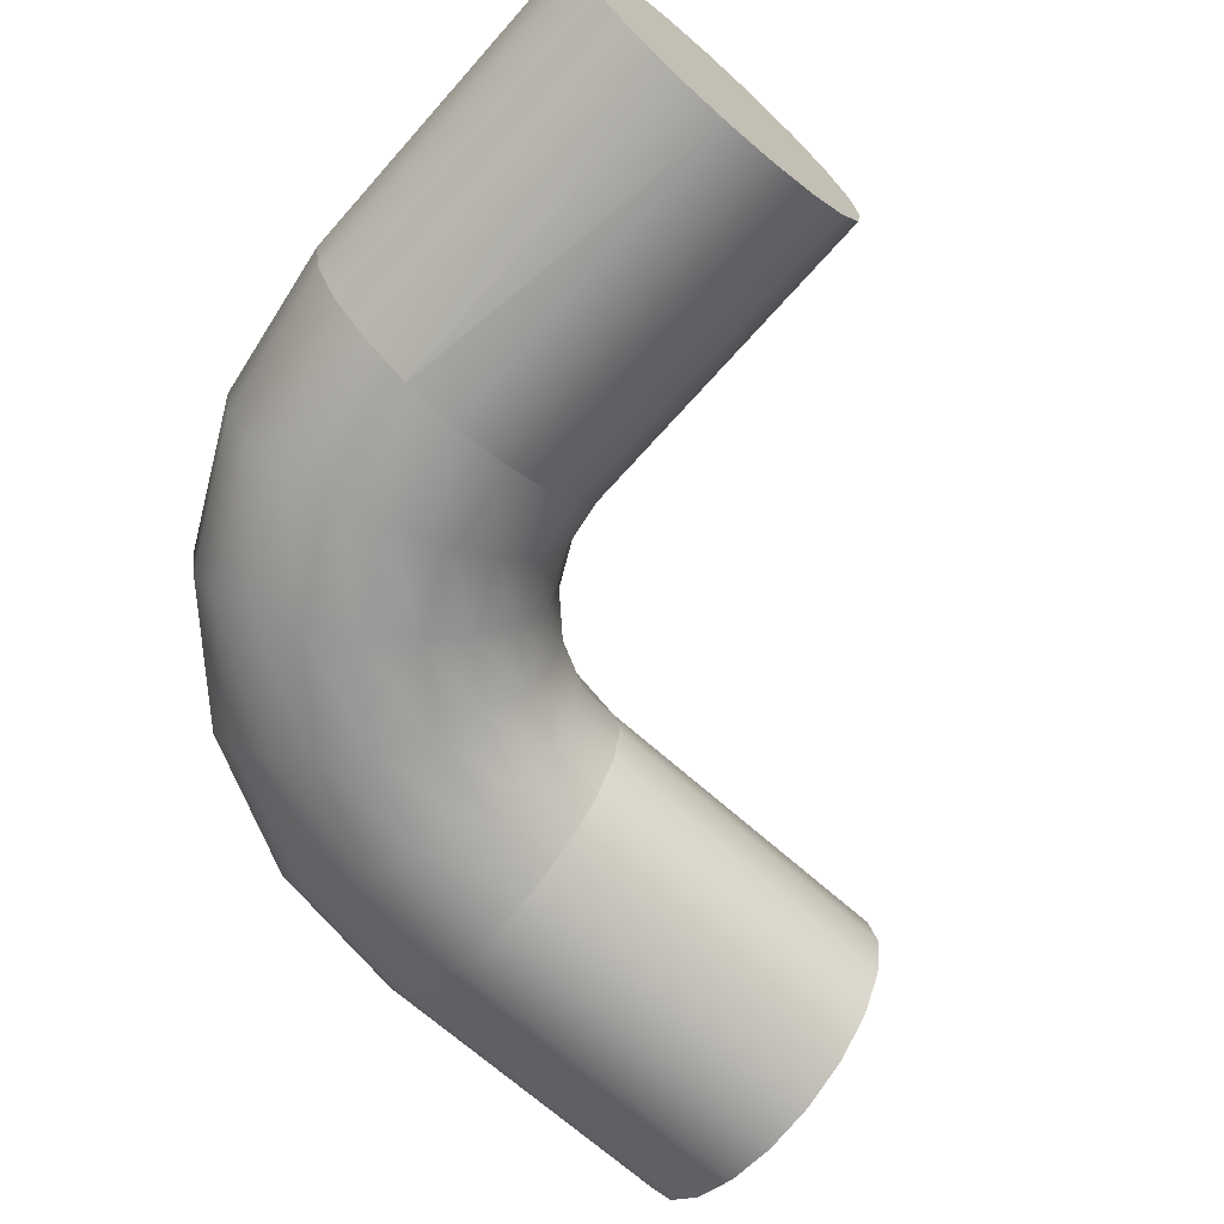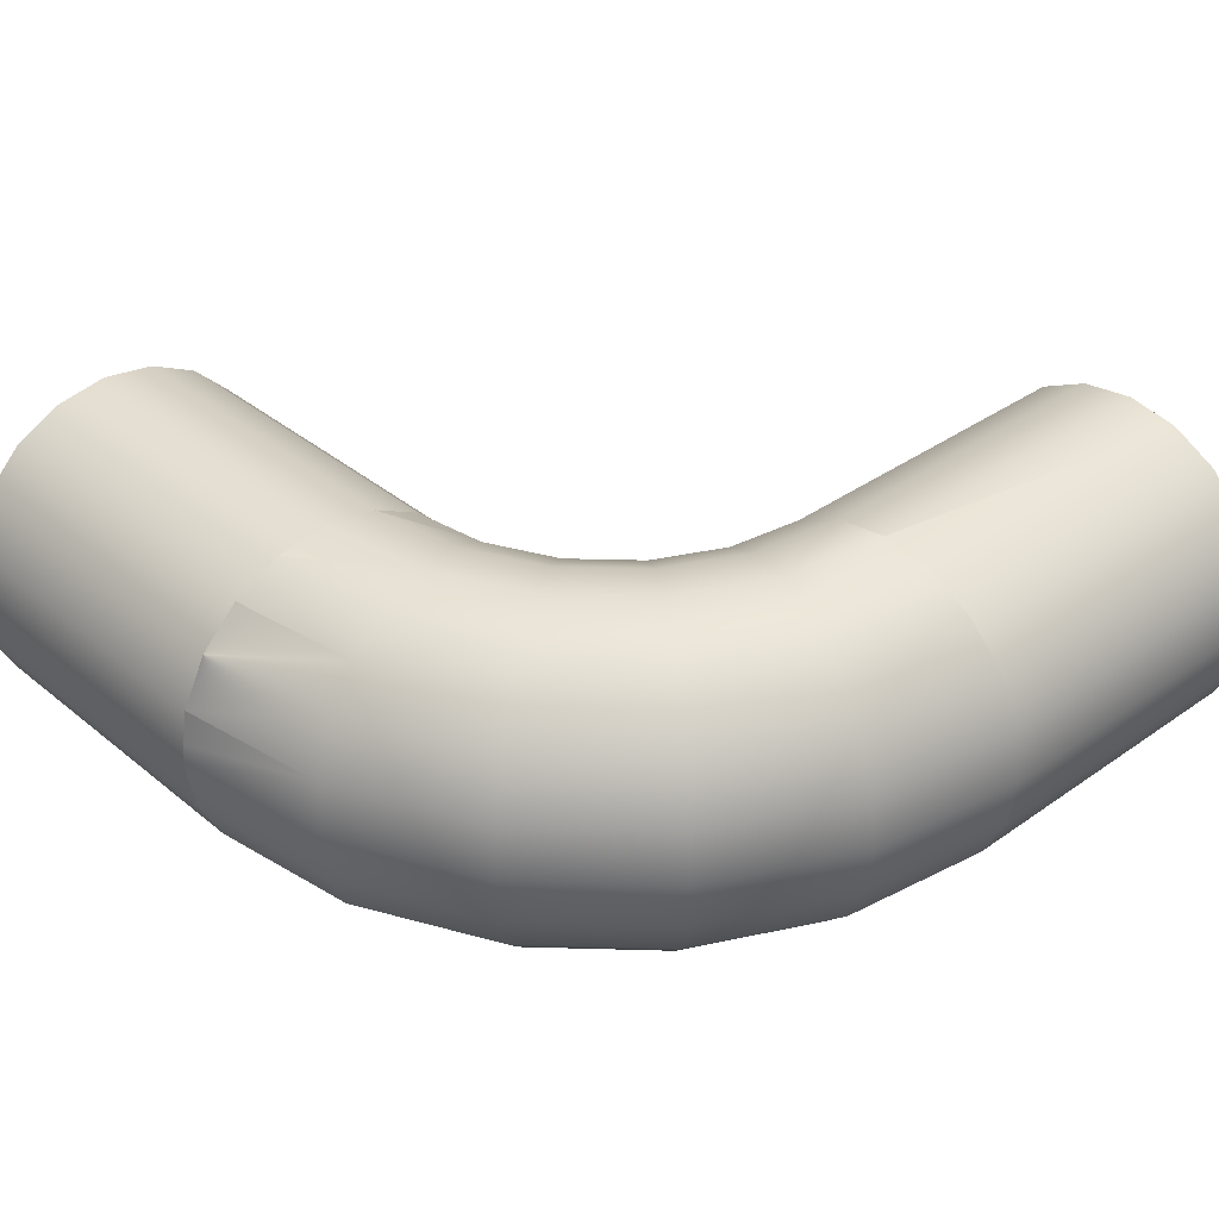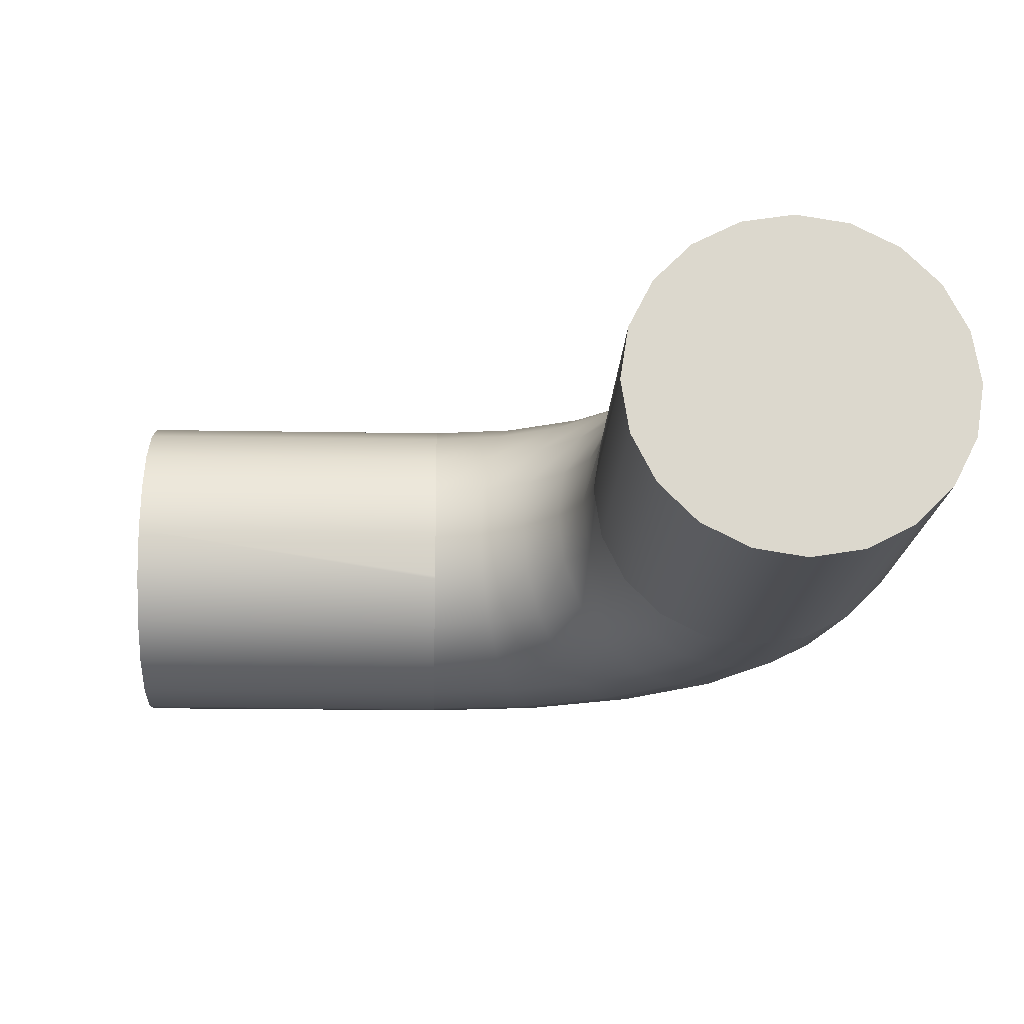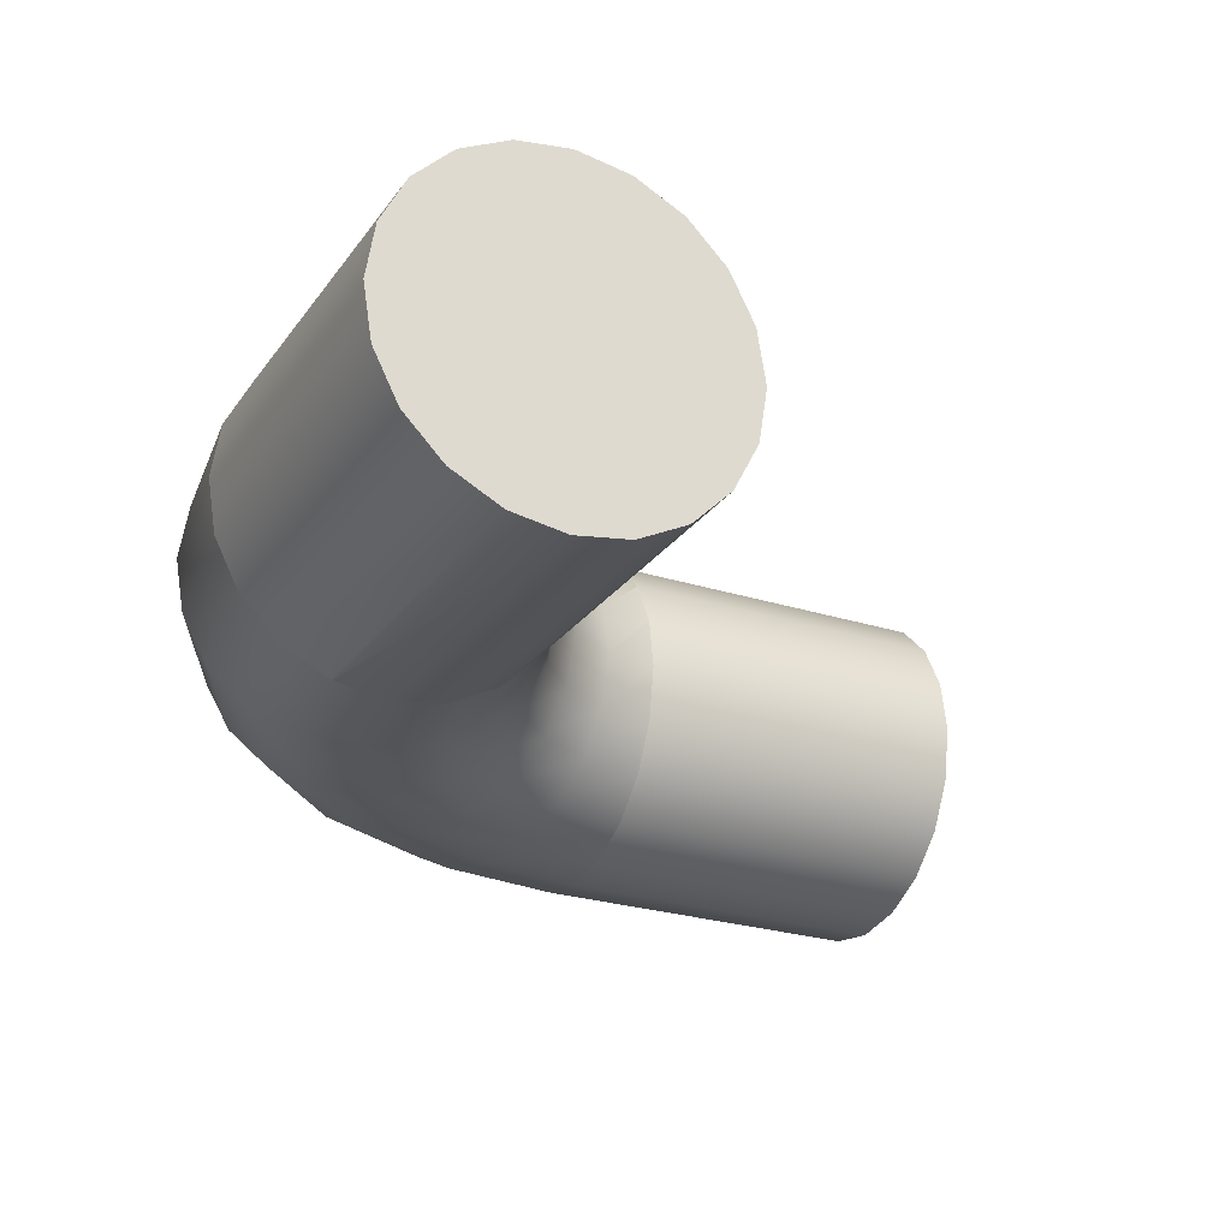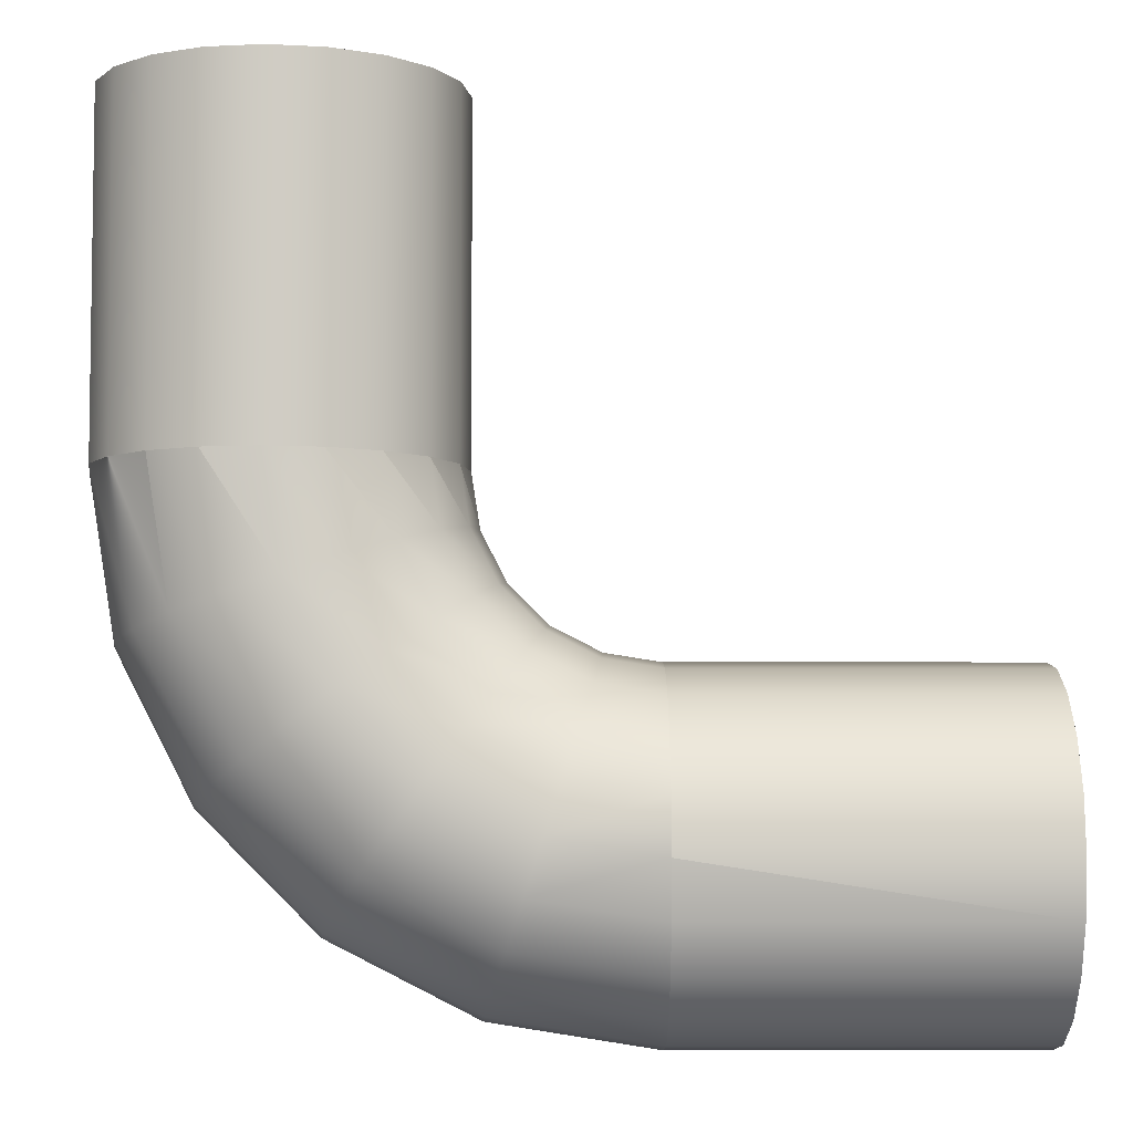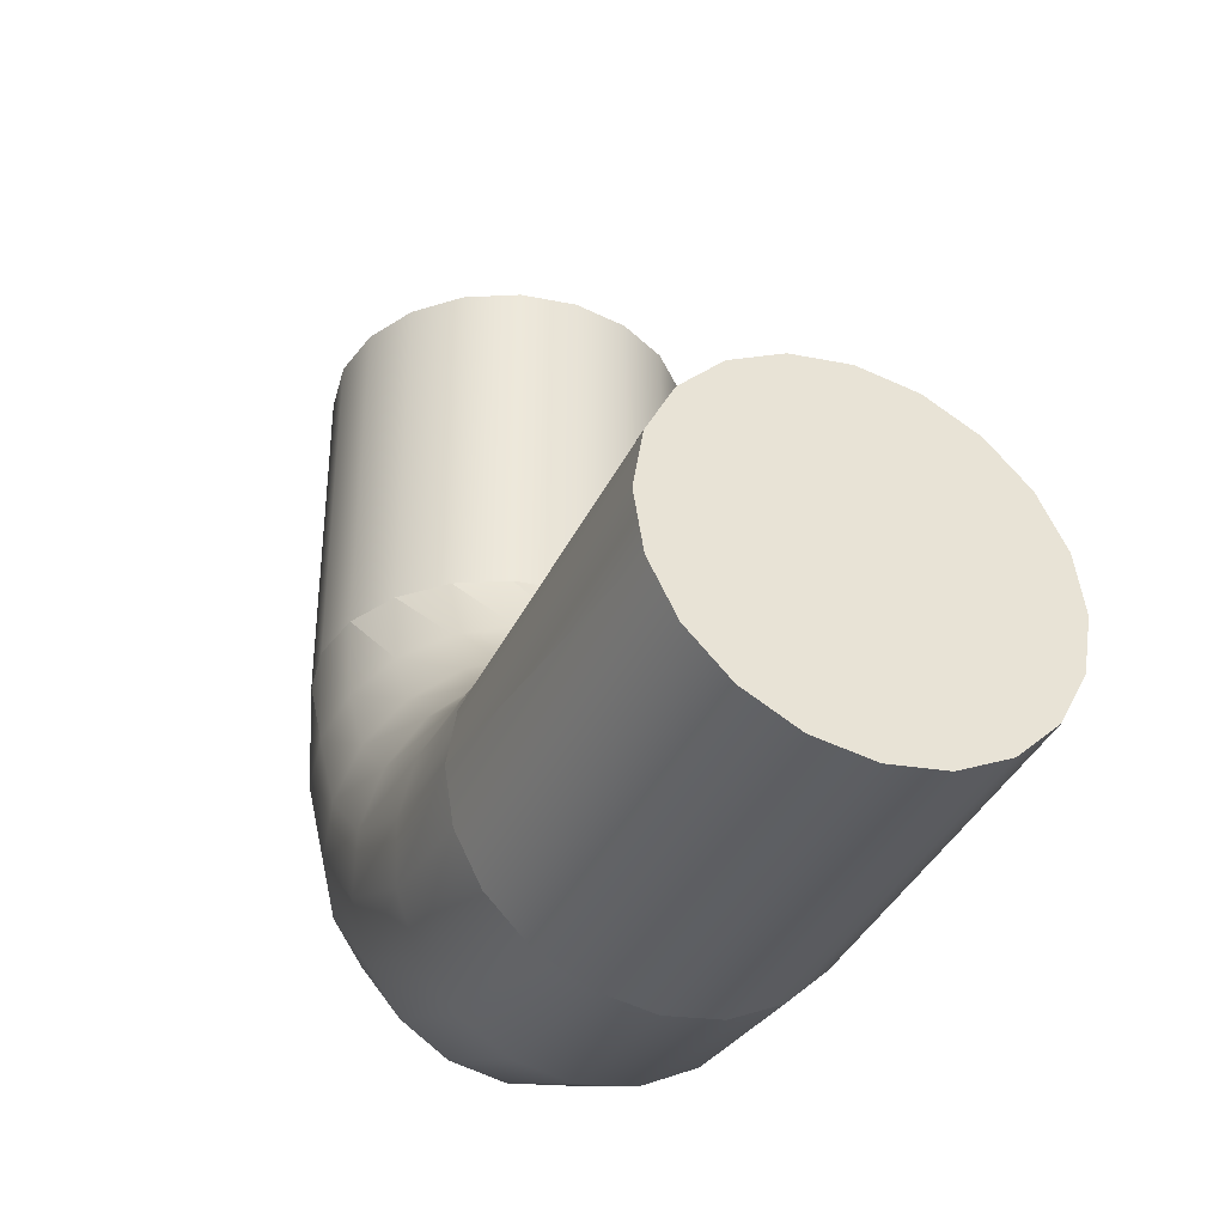
<metadata>
{"format":"obj","ext":"obj","renderer":"f3d","projection":"perspective","resolution":1024,"background":"white","views":[{"elev":-69.3,"azim":-131.6,"up":"+Y"},{"elev":35.7,"azim":137.1,"up":"+Y"},{"elev":-17.0,"azim":-2.1,"up":"+Y"},{"elev":-25.4,"azim":-117.2,"up":"+Y"},{"elev":-5.3,"azim":179.6,"up":"+Z"},{"elev":-38.0,"azim":-113.4,"up":"+Z"}]}
</metadata>
<code>
g default
v 4.368 -0.9511 -4.309
v 4.368 -0.809 -4.588
v 6.368 -0.809 -4.588
v 6.368 -0.9511 -4.309
v 6.368 -0.9511 -4.309
v 4.368 -1 -4
v 6.368 -0.9531 -4.296
v 6.368 -1 -4
v 4.368 0 -4
v 4.368 -0.5878 -4.809
v 6.368 -0.5878 -4.809
v 6.368 -0 -4
v 6.368 -0.9511 -4.309
v 4.368 -0.9511 -3.691
v 6.368 -0.9511 -3.691
v 4.368 -0.309 -4.951
v 6.368 -0.309 -4.951
v 4.368 -0.809 -3.412
v 6.368 -0.809 -3.412
v 4.368 0 -5
v 6.368 -0 -5
v 4.368 -0.5878 -3.191
v 6.368 -0.5878 -3.191
v 4.368 0.309 -4.951
v 6.368 0.309 -4.951
v 4.368 -0.309 -3.049
v 6.368 -0.309 -3.049
v 4.368 0.5878 -4.809
v 6.368 0.5878 -4.809
v 4.368 0 -3
v 6.368 -0.2888 -3.046
v 6.368 0 -3
v 4.368 0.809 -4.588
v 6.368 0.809 -4.588
v 4.368 0.309 -3.049
v 6.368 0.309 -3.049
v 6.368 0 -3
v 6.368 0 -3
v 4.368 0.9511 -4.309
v 6.368 0.9511 -4.309
v 4.368 0.5878 -3.191
v 6.368 0.5878 -3.191
v 6.368 0.309 -3.049
v 4.368 1 -4
v 6.368 1 -4
v 6.368 1 -4
v 4.368 0.809 -3.412
v 6.368 0.809 -3.412
v 6.368 0.309 -3.049
v 6.368 0.5878 -3.191
v 4.368 0.9511 -3.691
v 6.368 0.9511 -3.691
v 6.368 1 -4
v 6.368 0.5878 -3.191
v 6.368 0.809 -3.412
v 6.368 0.9511 -3.691
v 6.368 0.9511 -3.691
v 6.368 0.809 -3.412
v 9.319 0.309 -2
v 9.177 0.5878 -2
v 9.177 0.5878 0
v 9.319 0.309 0
v 9.368 0 -2
v 9.351 0.1092 -2
v 9.368 -0 0
v 9.319 0.309 -2
v 9.319 0.309 -2
v 9.177 0.5878 -2
v 8.956 0.809 -2
v 8.956 0.809 0
v 8.368 -0 0
v 9.319 -0.309 -2
v 9.319 -0.309 0
v 8.368 0 -2
v 9.177 0.5878 -2
v 8.956 0.809 -2
v 9.177 0.5878 -2
v 8.677 0.9511 -2
v 8.677 0.9511 0
v 9.177 -0.5878 -2
v 9.177 -0.5878 0
v 8.956 0.809 -2
v 8.677 0.9511 -2
v 8.677 0.9511 -2
v 8.368 1 -2
v 8.368 1 0
v 8.956 -0.809 -2
v 8.956 -0.809 0
v 8.368 1 -2
v 8.059 0.9511 -2
v 8.059 0.9511 0
v 8.677 -0.9511 -2
v 8.677 -0.9511 0
v 8.059 0.9511 -2
v 8.059 0.9511 -2
v 7.78 0.809 -2
v 7.78 0.809 0
v 8.368 -1 -2
v 8.368 -1 0
v 7.78 0.809 -2
v 7.78 0.809 -2
v 7.559 0.5878 -2
v 7.559 0.5878 0
v 8.059 -0.9511 -2
v 8.059 -0.9511 0
v 7.559 0.5878 -2
v 7.559 0.5878 -2
v 7.417 0.309 -2
v 7.417 0.309 0
v 7.78 -0.809 -2
v 7.78 -0.809 0
v 7.417 0.309 -2
v 7.417 0.309 -2
v 7.368 0 -2
v 7.368 -0 0
v 7.559 -0.5878 -2
v 7.559 -0.5878 0
v 7.368 0 -2
v 7.385 -0.1092 -2
v 7.417 -0.309 -2
v 7.417 -0.309 0
v 7.177 0 -2.588
v 7.319 0 -2.309
v 7.366 0.309 -2.324
v 7.217 0.309 -2.617
v 6.956 0 -2.809
v 6.985 0.309 -2.849
v 7.217 -0.309 -2.617
v 7.366 -0.309 -2.324
v 7.501 0.5878 -2.368
v 7.332 0.5878 -2.7
v 6.677 0 -2.951
v 6.692 0.309 -2.998
v 6.985 -0.309 -2.849
v 7.068 0.5878 -2.964
v 7.332 -0.5878 -2.7
v 7.501 -0.5878 -2.368
v 7.417 -0.309 -2
v 7.711 0.809 -2.436
v 7.511 0.809 -2.83
v 6.692 -0.309 -2.998
v 6.736 0.5878 -3.133
v 7.068 -0.5878 -2.964
v 7.198 0.809 -3.143
v 7.511 -0.809 -2.83
v 7.711 -0.809 -2.436
v 7.559 -0.5878 -2
v 7.976 0.9511 -2.523
v 7.736 0.9511 -2.994
v 6.368 -0.309 -3.049
v 6.736 -0.5878 -3.133
v 6.804 0.809 -3.343
v 7.198 -0.809 -3.143
v 7.362 0.9511 -3.368
v 7.736 -0.9511 -2.994
v 7.976 -0.9511 -2.523
v 7.78 -0.809 -2
v 8.27 1 -2.618
v 7.986 1 -3.176
v 6.368 -0.5878 -3.191
v 6.804 -0.809 -3.343
v 6.891 0.9511 -3.608
v 7.362 -0.9511 -3.368
v 7.544 1 -3.618
v 7.986 -1 -3.176
v 8.27 -1 -2.618
v 8.059 -0.9511 -2
v 8.564 0.9511 -2.714
v 8.236 0.9511 -3.357
v 6.368 -0.809 -3.412
v 6.891 -0.9511 -3.608
v 6.986 1 -3.902
v 7.544 -1 -3.618
v 7.725 0.9511 -3.868
v 8.236 -0.9511 -3.357
v 8.564 -0.9511 -2.714
v 8.368 -1 -2
v 8.829 0.809 -2.8
v 8.462 0.809 -3.521
v 6.368 -0.9511 -3.691
v 6.368 1 -4
v 6.986 -1 -3.902
v 7.082 0.9511 -4.196
v 7.725 -0.9511 -3.868
v 7.889 0.809 -4.094
v 8.462 -0.809 -3.521
v 8.829 -0.809 -2.8
v 8.677 -0.9511 -2
v 9.04 0.5878 -2.868
v 8.641 0.5878 -3.651
v 6.368 -1 -4
v 6.368 0.9511 -4.309
v 7.082 -0.9511 -4.196
v 7.168 0.809 -4.461
v 7.889 -0.809 -4.094
v 8.019 0.5878 -4.273
v 8.641 -0.5878 -3.651
v 9.04 -0.5878 -2.868
v 8.956 -0.809 -2
v 9.175 0.309 -2.912
v 8.756 0.309 -3.735
v 6.368 -0.9511 -4.309
v 6.368 0.809 -4.588
v 7.168 -0.809 -4.461
v 7.236 0.5878 -4.672
v 8.019 -0.5878 -4.273
v 8.103 0.309 -4.387
v 8.756 -0.309 -3.735
v 9.175 -0.309 -2.912
v 9.177 -0.5878 -2
v 9.221 0 -2.927
v 8.795 0 -3.763
v 6.368 -0.809 -4.588
v 6.368 0.5878 -4.809
v 7.236 -0.5878 -4.672
v 7.28 0.309 -4.807
v 8.103 -0.309 -4.387
v 8.131 0 -4.427
v 9.319 -0.309 -2
v 9.368 0 -2
v 6.368 -0.5878 -4.809
v 6.368 0.309 -4.951
v 7.28 -0.309 -4.807
v 7.295 0 -4.853
v 6.368 -0.309 -4.951
v 6.368 0 -5
g small90Turn
f 1 2 3 4 5
f 6 1 5 7 8
f 2 1 9
f 2 10 11 3
f 4 3 12 13
f 13 5 4
f 14 6 8 15
f 1 6 9
f 7 5 13
f 13 12 8 7
f 10 2 9
f 10 16 17 11
f 3 11 12
f 18 14 15 19
f 6 14 9
f 15 8 12
f 16 10 9
f 16 20 21 17
f 11 17 12
f 22 18 19 23
f 14 18 9
f 19 15 12
f 20 16 9
f 20 24 25 21
f 17 21 12
f 26 22 23 27
f 18 22 9
f 23 19 12
f 24 20 9
f 24 28 29 25
f 21 25 12
f 30 26 27 31 32
f 22 26 9
f 27 23 12
f 28 24 9
f 28 33 34 29
f 25 29 12
f 35 30 32 36
f 26 30 9
f 31 27 12 37 38
f 32 31 38 37
f 33 28 9
f 33 39 40 34
f 29 34 12
f 41 35 36 42
f 30 35 9
f 43 36 32 37
f 37 12 43
f 39 33 9
f 39 44 45 46 40
f 34 40 12
f 47 41 42 48
f 35 41 9
f 42 36 43 49 50
f 43 12 50 49
f 44 39 9
f 44 51 52 45
f 46 45 53
f 53 12 40 46
f 51 47 48 52
f 41 47 9
f 48 42 50 54 55
f 50 12 55 54
f 51 44 9
f 45 52 56 57 53
f 56 12 53 57
f 47 51 9
f 52 48 55 58 56
f 55 12 56 58
f 59 60 61 62
f 63 64 59 62 65
f 60 59 66 67 68
f 60 69 70 61
f 62 61 71
f 72 63 65 73
f 64 63 74 66
f 66 59 64
f 65 62 71
f 69 60 68 75 76
f 66 74 77 68 67
f 69 78 79 70
f 61 70 71
f 80 72 73 81
f 63 72 74
f 73 65 71
f 78 69 76 82 83 84
f 77 75 68
f 76 75 77 74
f 78 85 86 79
f 70 79 71
f 87 80 81 88
f 72 80 74
f 81 73 71
f 89 85 78 84
f 76 74 84 83 82
f 85 90 91 86
f 79 86 71
f 92 87 88 93
f 80 87 74
f 88 81 71
f 84 74 89
f 90 85 89 94 95
f 90 96 97 91
f 86 91 71
f 98 92 93 99
f 87 92 74
f 93 88 71
f 89 74 95 94
f 96 90 95 100 101
f 96 102 103 97
f 91 97 71
f 104 98 99 105
f 92 98 74
f 99 93 71
f 95 74 101 100
f 102 96 101 106 107
f 102 108 109 103
f 97 103 71
f 110 104 105 111
f 98 104 74
f 105 99 71
f 101 74 107 106
f 108 102 107 112 113
f 108 114 115 109
f 103 109 71
f 116 110 111 117
f 104 110 74
f 111 105 71
f 107 74 113 112
f 118 114 108 113
f 114 119 120 121 115
f 109 115 71
f 120 116 117 121
f 110 116 74
f 117 111 71
f 113 74 118
f 119 114 118
f 118 74 120 119
f 115 121 71
f 116 120 74
f 121 117 71
f 122 123 124 125
f 126 122 125 127
f 128 129 123 122
f 123 118 113 112 124
f 125 124 130 131
f 132 126 127 133
f 134 128 122 126
f 127 125 131 135
f 136 137 129 128
f 129 138 119 118 123
f 124 112 107 106 130
f 131 130 139 140
f 38 132 133 49 43 37
f 141 134 126 132
f 133 127 135 142
f 143 136 128 134
f 135 131 140 144
f 145 146 137 136
f 137 147 138 129
f 130 106 101 100 139
f 140 139 148 149
f 150 141 132 38 31
f 49 133 142 54 50
f 151 143 134 141
f 142 135 144 152
f 153 145 136 143
f 144 140 149 154
f 155 156 146 145
f 146 157 147 137
f 139 100 95 94 148
f 149 148 158 159
f 160 151 141 150
f 54 142 152 58 55
f 161 153 143 151
f 152 144 154 162
f 163 155 145 153
f 154 149 159 164
f 165 166 156 155
f 156 167 157 146
f 148 94 89 158
f 159 158 168 169
f 170 161 151 160 19
f 58 152 162 57 56
f 171 163 153 161
f 162 154 164 172
f 173 165 155 163
f 164 159 169 174
f 175 176 166 165
f 166 177 167 156
f 158 89 84 83 168
f 169 168 178 179
f 180 171 161 170 15
f 57 162 172 181 46 53
f 182 173 163 171
f 172 164 174 183
f 184 175 165 173
f 174 169 179 185
f 186 187 176 175
f 176 188 177 166
f 168 83 82 178
f 179 178 189 190
f 191 182 171 180
f 181 172 183 192
f 193 184 173 182
f 183 174 185 194
f 195 186 175 184
f 185 179 190 196
f 197 198 187 186
f 187 199 188 176
f 178 82 76 75 77 75 189
f 190 189 200 201
f 202 193 182 191 7 13 4
f 192 183 194 203
f 204 195 184 193
f 194 185 196 205
f 206 197 186 195
f 196 190 201 207
f 208 209 198 197
f 198 210 199 187
f 189 75 68 67 200
f 201 200 211 212
f 213 204 193 202
f 203 194 205 214
f 215 206 195 204
f 205 196 207 216
f 217 208 197 206
f 207 201 212 218
f 212 211 209 208
f 209 219 210 198
f 200 67 66 64 220 211
f 221 215 204 213
f 214 205 216 222
f 223 217 206 215
f 216 207 218 224
f 218 212 208 217
f 211 220 219 209
f 225 223 215 221
f 222 216 224 226
f 224 218 217 223
f 226 224 223 225

</code>
